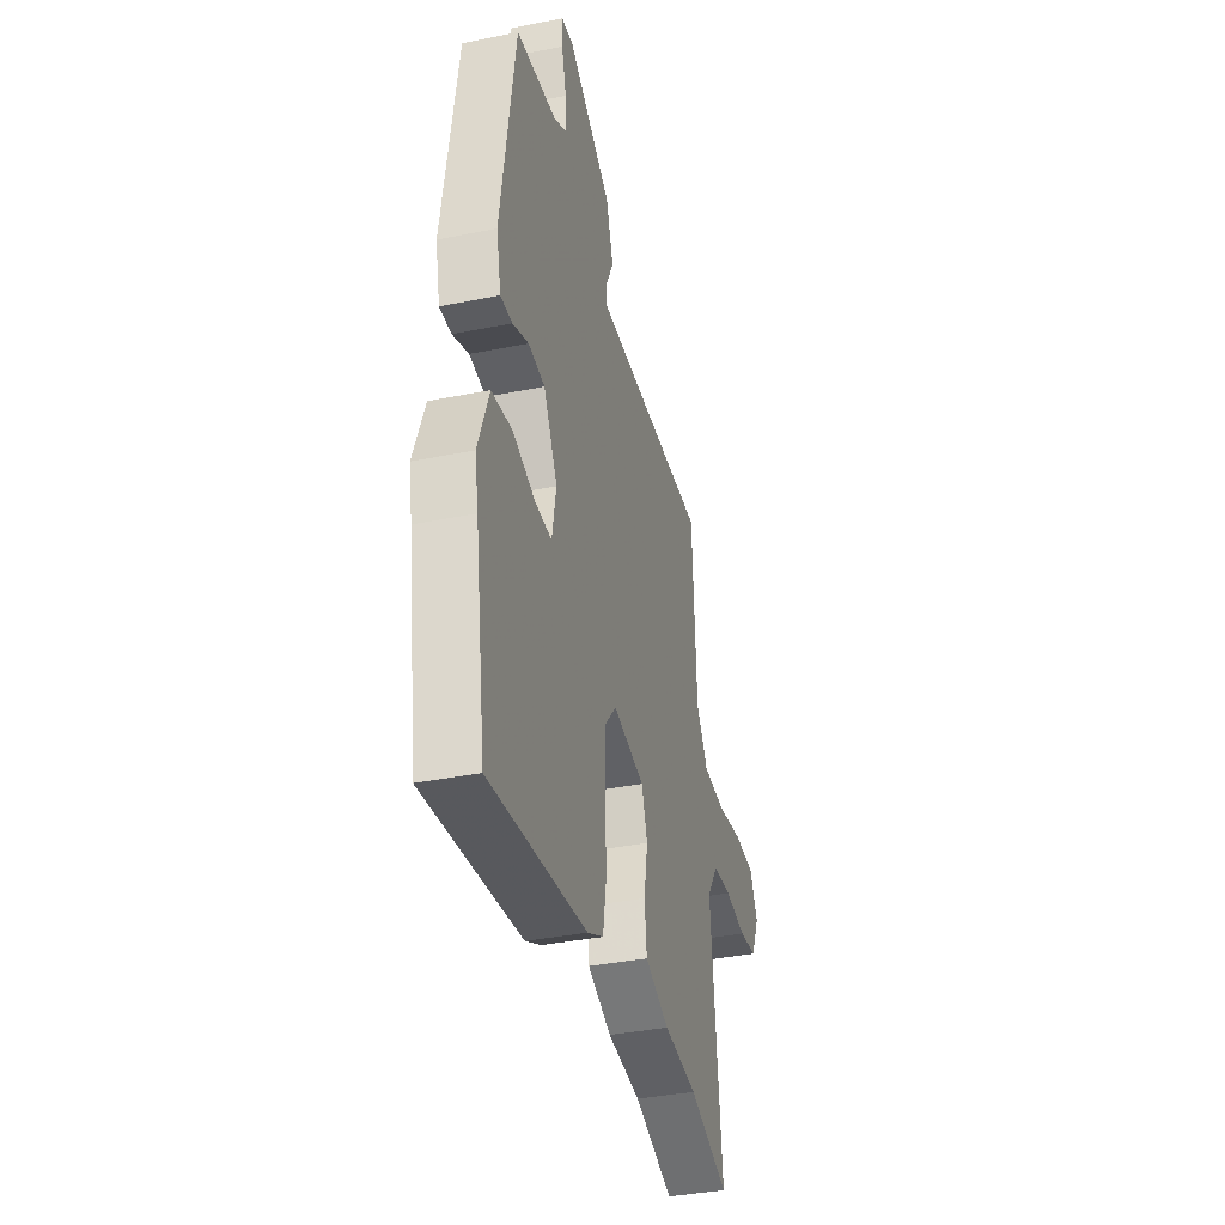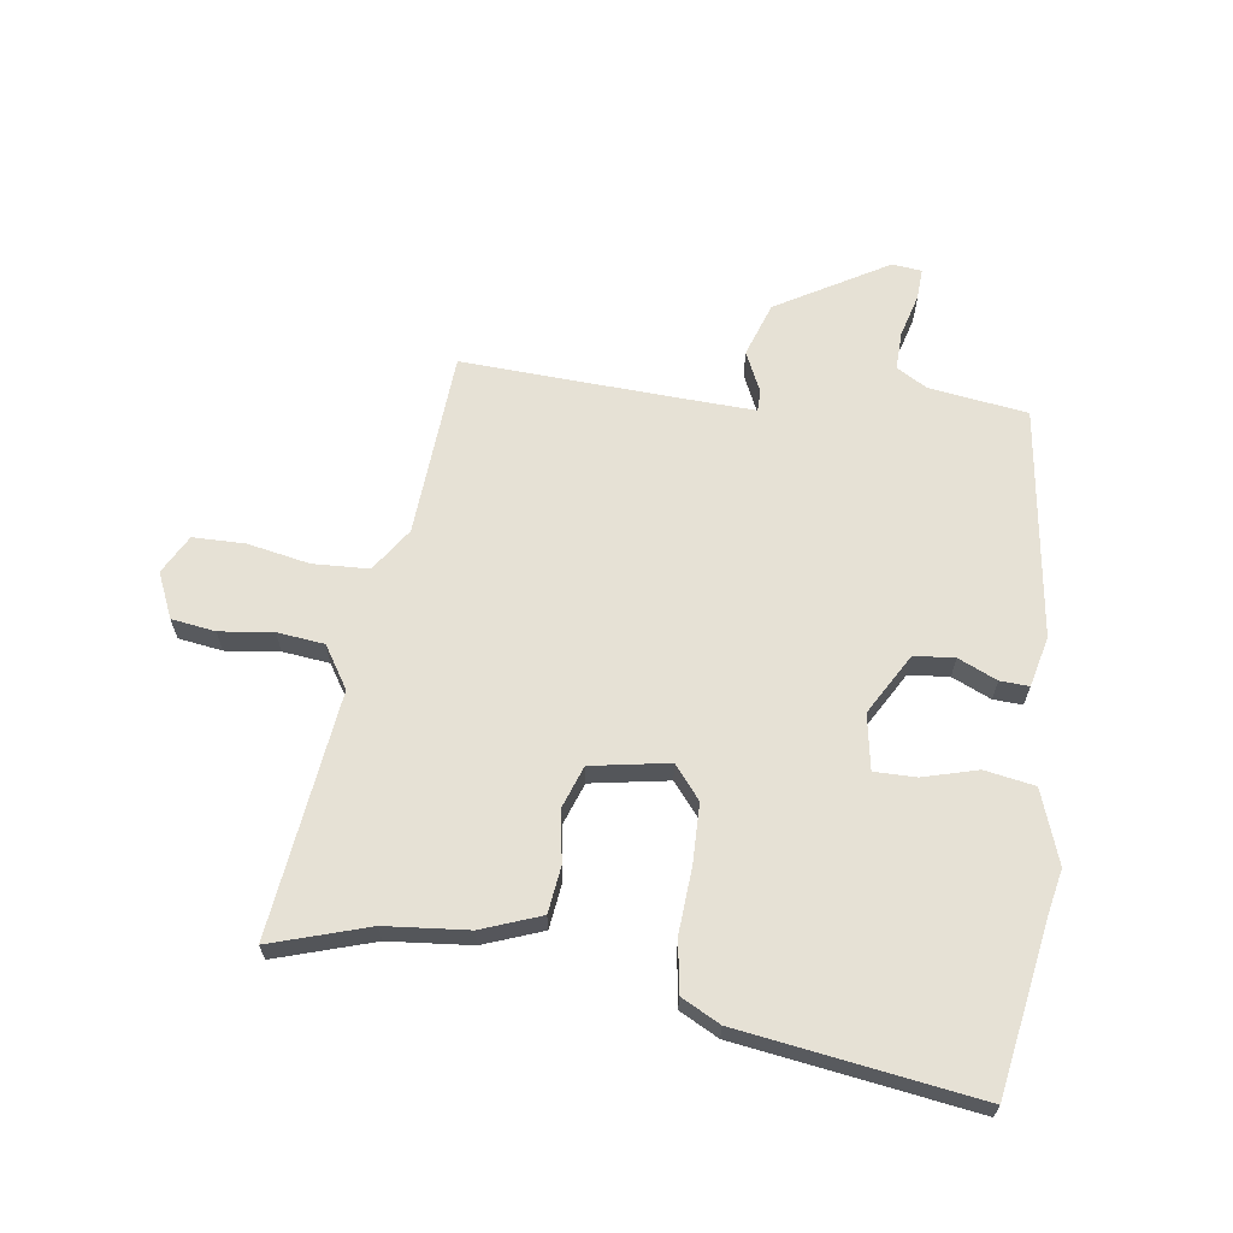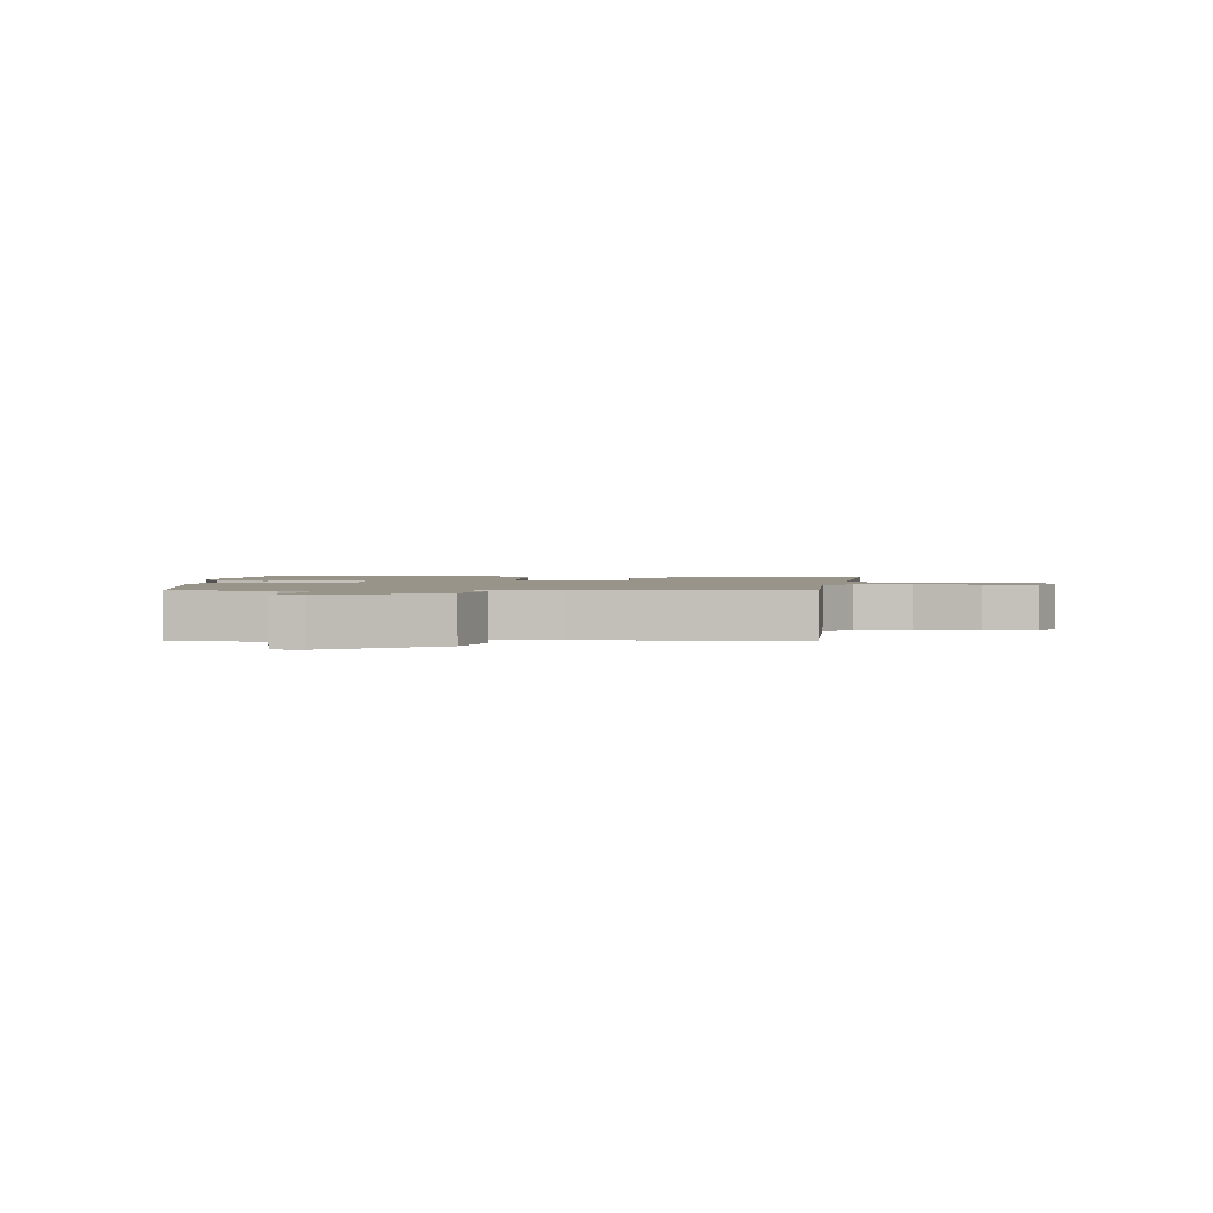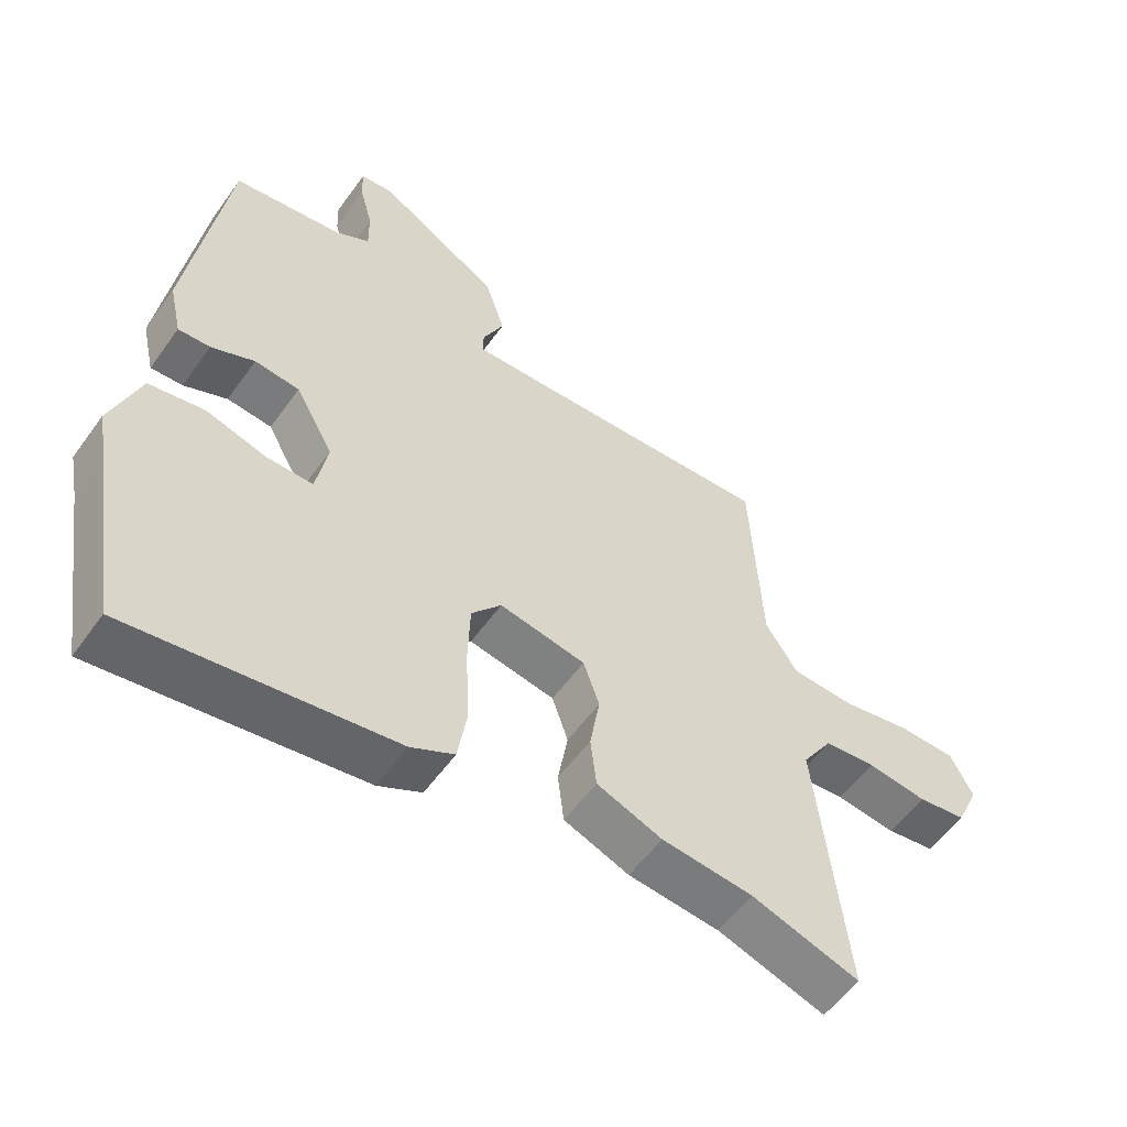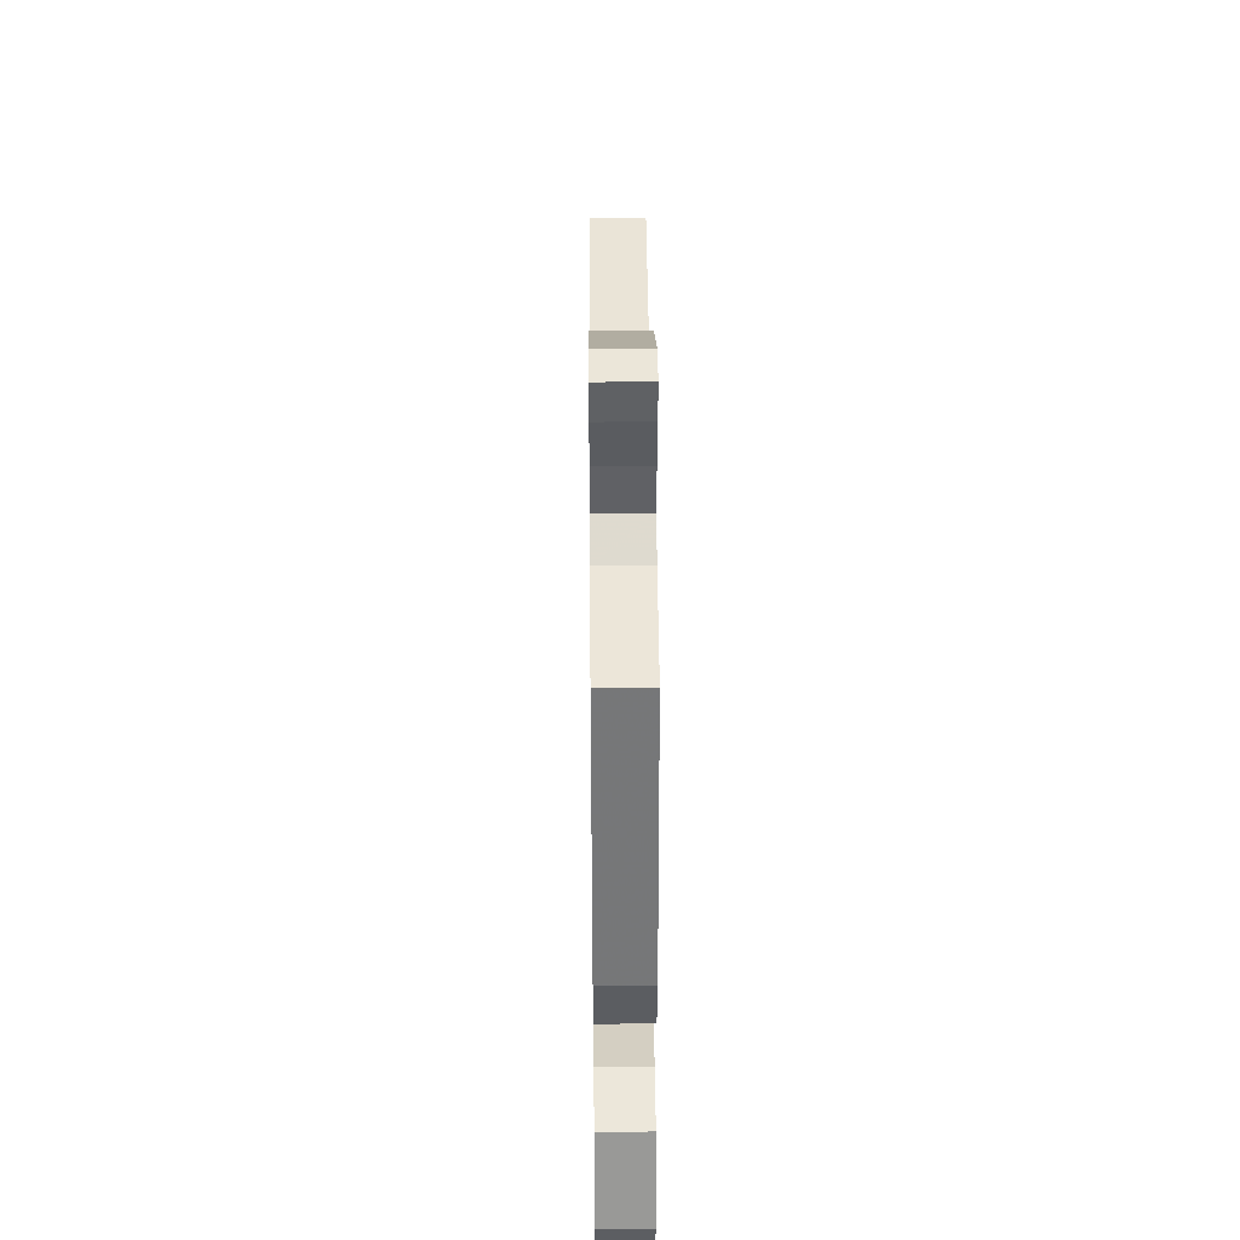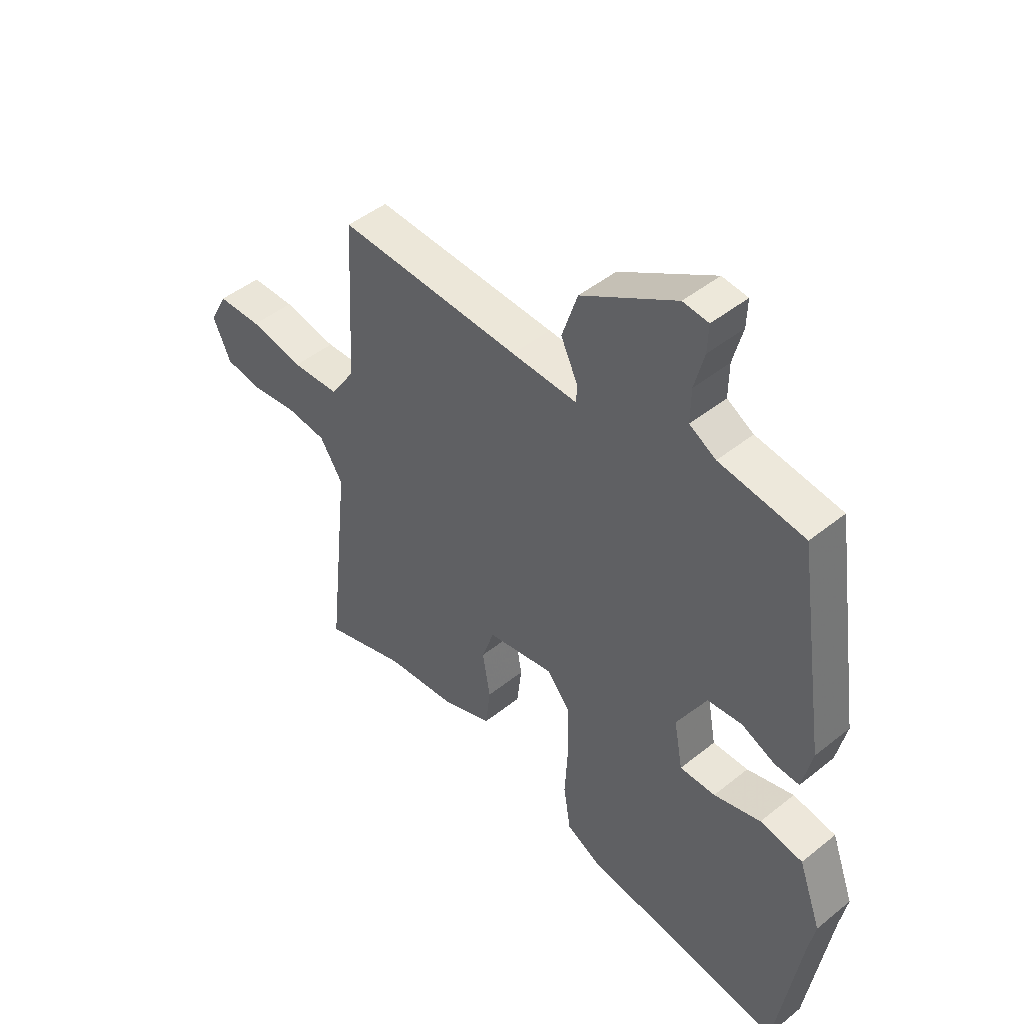
<metadata>
{"format":"obj","ext":"obj","renderer":"f3d","projection":"perspective","resolution":1024,"background":"white","views":[{"elev":-37.5,"azim":-75.6,"up":"+Z"},{"elev":64.6,"azim":-171.4,"up":"+Y"},{"elev":1.8,"azim":3.1,"up":"+Y"},{"elev":-55.6,"azim":-35.1,"up":"+Z"},{"elev":41.4,"azim":-90.5,"up":"+Z"},{"elev":46.4,"azim":-132.5,"up":"+Z"}]}
</metadata>
<code>
v 0.574 0.07 -0.524
v 0.412 0.07 -0.471
v 0.275 0.07 -0.457
v 0.177 0.07 -0.419
v 0.168 0.07 -0.342
v 0.183 0.07 -0.255
v 0.159 0.07 -0.185
v 0.03 0.07 -0.161
v -0.015 0.07 -0.215
v -0.018 0.07 -0.313
v -0.012 0.07 -0.422
v -0.026 0.07 -0.509
v -0.091 0.07 -0.542
v -0.485 0.07 -0.596
v -0.53 0.07 -0.31
v -0.544 0.07 -0.238
v -0.5 0.07 -0.118
v -0.417 0.07 -0.104
v -0.326 0.07 -0.13
v -0.257 0.07 -0.131
v -0.24 0.07 -0.039
v -0.297 0.07 0.063
v -0.364 0.07 0.07
v -0.429 0.07 0.042
v -0.477 0.07 0.04
v -0.496 0.07 0.124
v -0.439 0.07 0.508
v -0.275 0.07 0.53
v -0.224 0.07 0.559
v -0.225 0.07 0.623
v -0.244 0.07 0.695
v -0.246 0.07 0.747
v -0.197 0.07 0.752
v -0.014 0.07 0.642
v 0.016 0.07 0.551
v -0.016 0.07 0.484
v -0.016 0.07 0.449
v 0.112 0.07 0.453
v 0.466 0.07 0.467
v 0.483 0.07 0.158
v 0.531 0.07 0.085
v 0.624 0.07 0.08
v 0.728 0.07 0.099
v 0.814 0.07 0.097
v 0.848 0.07 0.032
v 0.814 0.07 -0.043
v 0.741 0.07 -0.053
v 0.652 0.07 -0.041
v 0.574 0.07 -0.049
v 0.529 0.07 -0.118
v 0.574 0 -0.524
v 0.412 0 -0.471
v 0.275 0 -0.457
v 0.177 0 -0.419
v 0.168 0 -0.342
v 0.183 0 -0.255
v 0.159 0 -0.185
v 0.03 0 -0.161
v -0.015 0 -0.215
v -0.018 0 -0.313
v -0.012 0 -0.422
v -0.026 0 -0.509
v -0.091 0 -0.542
v -0.485 0 -0.596
v -0.53 0 -0.31
v -0.544 0 -0.238
v -0.5 0 -0.118
v -0.417 0 -0.104
v -0.326 0 -0.13
v -0.257 0 -0.131
v -0.24 0 -0.039
v -0.297 0 0.063
v -0.364 0 0.07
v -0.429 0 0.042
v -0.477 0 0.04
v -0.496 0 0.124
v -0.439 0 0.508
v -0.275 0 0.53
v -0.224 0 0.559
v -0.225 0 0.623
v -0.244 0 0.695
v -0.246 0 0.747
v -0.197 0 0.752
v -0.014 0 0.642
v 0.016 0 0.551
v -0.016 0 0.484
v -0.016 0 0.449
v 0.112 0 0.453
v 0.466 0 0.467
v 0.483 0 0.158
v 0.531 0 0.085
v 0.624 0 0.08
v 0.728 0 0.099
v 0.814 0 0.097
v 0.848 0 0.032
v 0.814 0 -0.043
v 0.741 0 -0.053
v 0.652 0 -0.041
v 0.574 0 -0.049
v 0.529 0 -0.118
f 46 47 48
f 45 46 48
f 44 45 48
f 43 44 48
f 42 43 48
f 41 42 48 49
f 40 41 49 50
f 38 39 40
f 50 1 2
f 40 50 2
f 38 40 2
f 37 38 2
f 34 35 36
f 33 34 36
f 32 33 36
f 31 32 36
f 30 31 36
f 29 30 36 37
f 26 27 28
f 25 26 28
f 24 25 28
f 23 24 28
f 28 29 37
f 23 28 37
f 22 23 37
f 17 18 19
f 16 17 19
f 15 16 19
f 15 19 20
f 14 15 20
f 13 14 20
f 12 13 20
f 11 12 20
f 10 11 20
f 9 10 20 21
f 4 5 6
f 3 4 6
f 2 3 6
f 2 6 7
f 37 2 7
f 21 22 37
f 9 21 37
f 8 9 37
f 7 8 37
f 98 97 96
f 98 96 95
f 98 95 94
f 98 94 93
f 98 93 92
f 99 98 92 91
f 100 99 91 90
f 90 89 88
f 52 51 100
f 52 100 90
f 52 90 88
f 52 88 87
f 86 85 84
f 86 84 83
f 86 83 82
f 86 82 81
f 86 81 80
f 87 86 80 79
f 78 77 76
f 78 76 75
f 78 75 74
f 78 74 73
f 87 79 78
f 87 78 73
f 87 73 72
f 69 68 67
f 69 67 66
f 69 66 65
f 70 69 65
f 70 65 64
f 70 64 63
f 70 63 62
f 70 62 61
f 70 61 60
f 71 70 60 59
f 56 55 54
f 56 54 53
f 56 53 52
f 57 56 52
f 57 52 87
f 87 72 71
f 87 71 59
f 87 59 58
f 87 58 57
f 1 51 52 2
f 2 52 53 3
f 3 53 54 4
f 4 54 55 5
f 5 55 56 6
f 6 56 57 7
f 7 57 58 8
f 8 58 59 9
f 9 59 60 10
f 10 60 61 11
f 11 61 62 12
f 12 62 63 13
f 13 63 64 14
f 14 64 65 15
f 15 65 66 16
f 16 66 67 17
f 17 67 68 18
f 18 68 69 19
f 19 69 70 20
f 20 70 71 21
f 21 71 72 22
f 22 72 73 23
f 23 73 74 24
f 24 74 75 25
f 25 75 76 26
f 26 76 77 27
f 27 77 78 28
f 28 78 79 29
f 29 79 80 30
f 30 80 81 31
f 31 81 82 32
f 32 82 83 33
f 33 83 84 34
f 34 84 85 35
f 35 85 86 36
f 36 86 87 37
f 37 87 88 38
f 38 88 89 39
f 39 89 90 40
f 40 90 91 41
f 41 91 92 42
f 42 92 93 43
f 43 93 94 44
f 44 94 95 45
f 45 95 96 46
f 46 96 97 47
f 47 97 98 48
f 48 98 99 49
f 49 99 100 50
f 50 100 51 1

</code>
